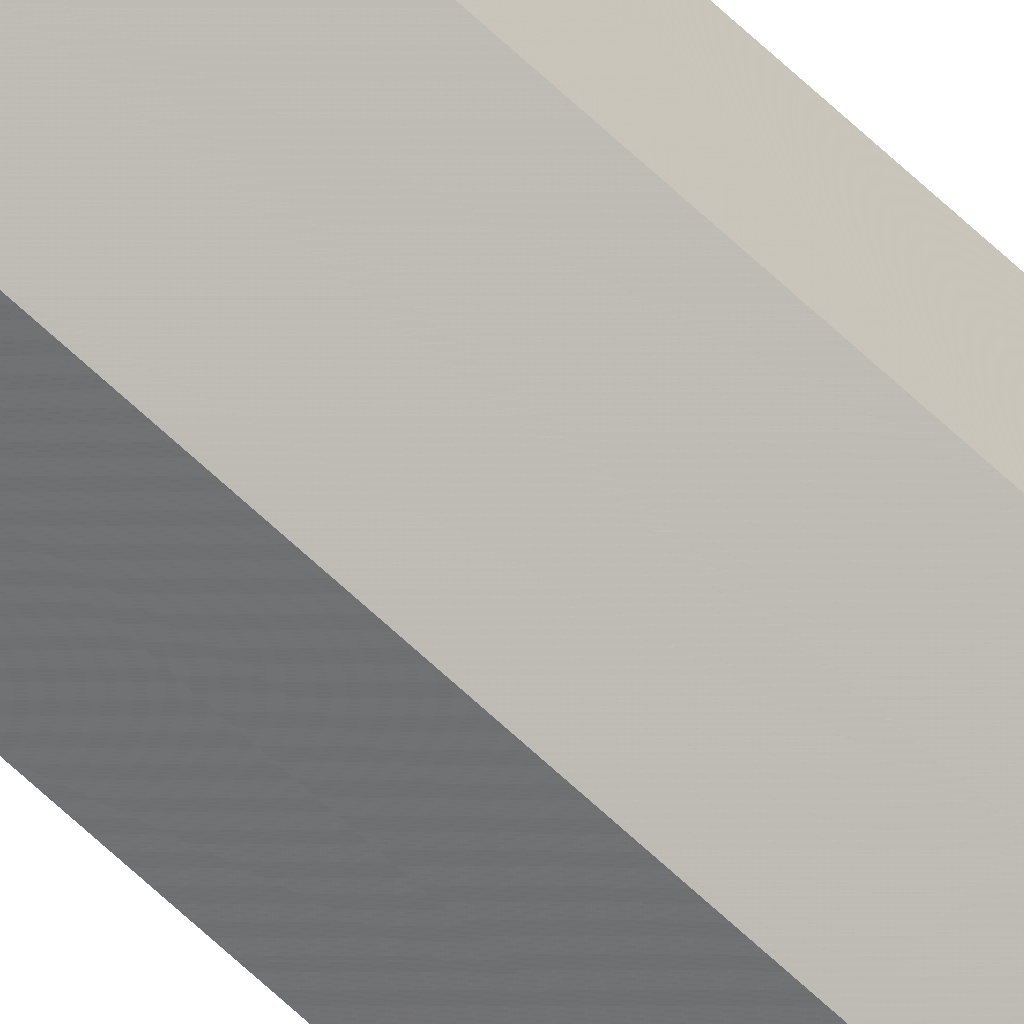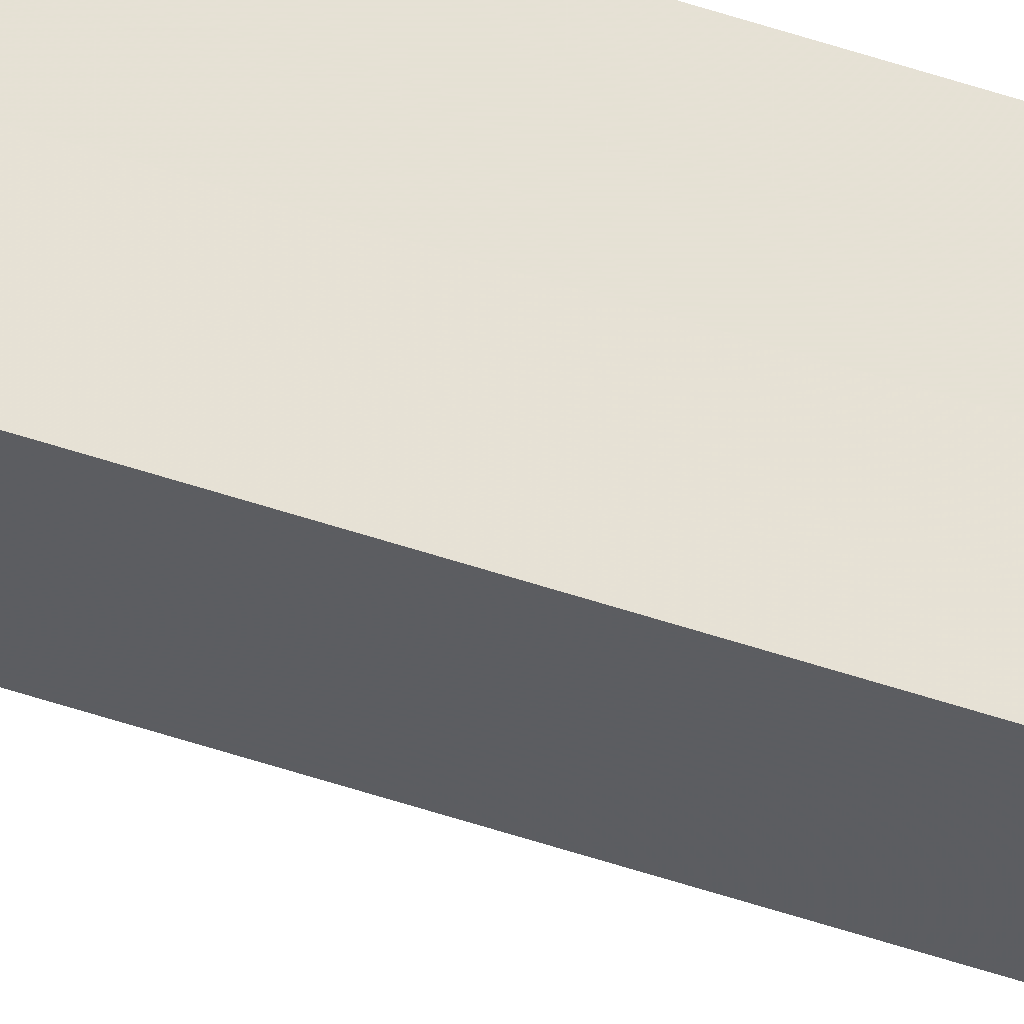
<metadata>
{"format":"obj","ext":"obj","renderer":"f3d","projection":"perspective","resolution":1024,"background":"white","views":[{"elev":-55.0,"azim":-136.6,"up":"+Y"},{"elev":-35.7,"azim":63.7,"up":"+Y"}]}
</metadata>
<code>
o 8919
v 2217 1883 16.57
v 2217 1883 16.57
v 2217 1883 13.55
v 2217 1883 16.57
v 2217 1883 13.55
v 2217 1883 16.57
v 2217 1883 13.55
v 2217 1883 16.57
v 2217 1883 13.55
v 2217 1883 16.57
v 2217 1883 13.55
v 2217 1883 16.57
v 2217 1883 13.55
v 2217 1883 16.57
v 2217 1883 16.57
v 2217 1883 16.57
v 2217 1883 16.57
v 2217 1883 16.57
v 2217 1883 16.57
v 2217 1883 16.57
v 2217 1883 13.55
v 2217 1883 13.55
v 2217 1883 13.55
v 2217 1883 13.55
v 2217 1883 13.55
v 2217 1883 16.57
v 2217 1883 13.55
v 2217 1883 16.57
v 2217 1883 16.57
v 2217 1883 16.57
v 2217 1883 16.57
v 2217 1883 13.55
v 2217 1883 16.57
v 2217 1883 16.57
v 2217 1883 16.57
v 2217 1883 13.55
v 2217 1883 13.55
v 2217 1883 13.55
v 2217 1883 13.55
v 2217 1883 13.55
v 2217 1883 13.55
v 2217 1883 13.55
v 2217 1883 13.55
v 2217 1883 13.55
f 1 2 3
f 2 4 5
f 6 1 7
f 7 8 9
f 9 10 11
f 11 12 13
f 14 15 12
f 14 12 16
f 14 16 17
f 14 18 15
f 14 17 19
f 14 20 18
f 14 19 20
f 21 18 22
f 23 19 24
f 25 26 21
f 27 28 23
f 29 30 25
f 30 31 32
f 33 34 27
f 34 35 36
f 37 38 39
f 37 40 38
f 37 39 41
f 37 42 40
f 37 41 43
f 37 44 42
f 37 43 44

</code>
